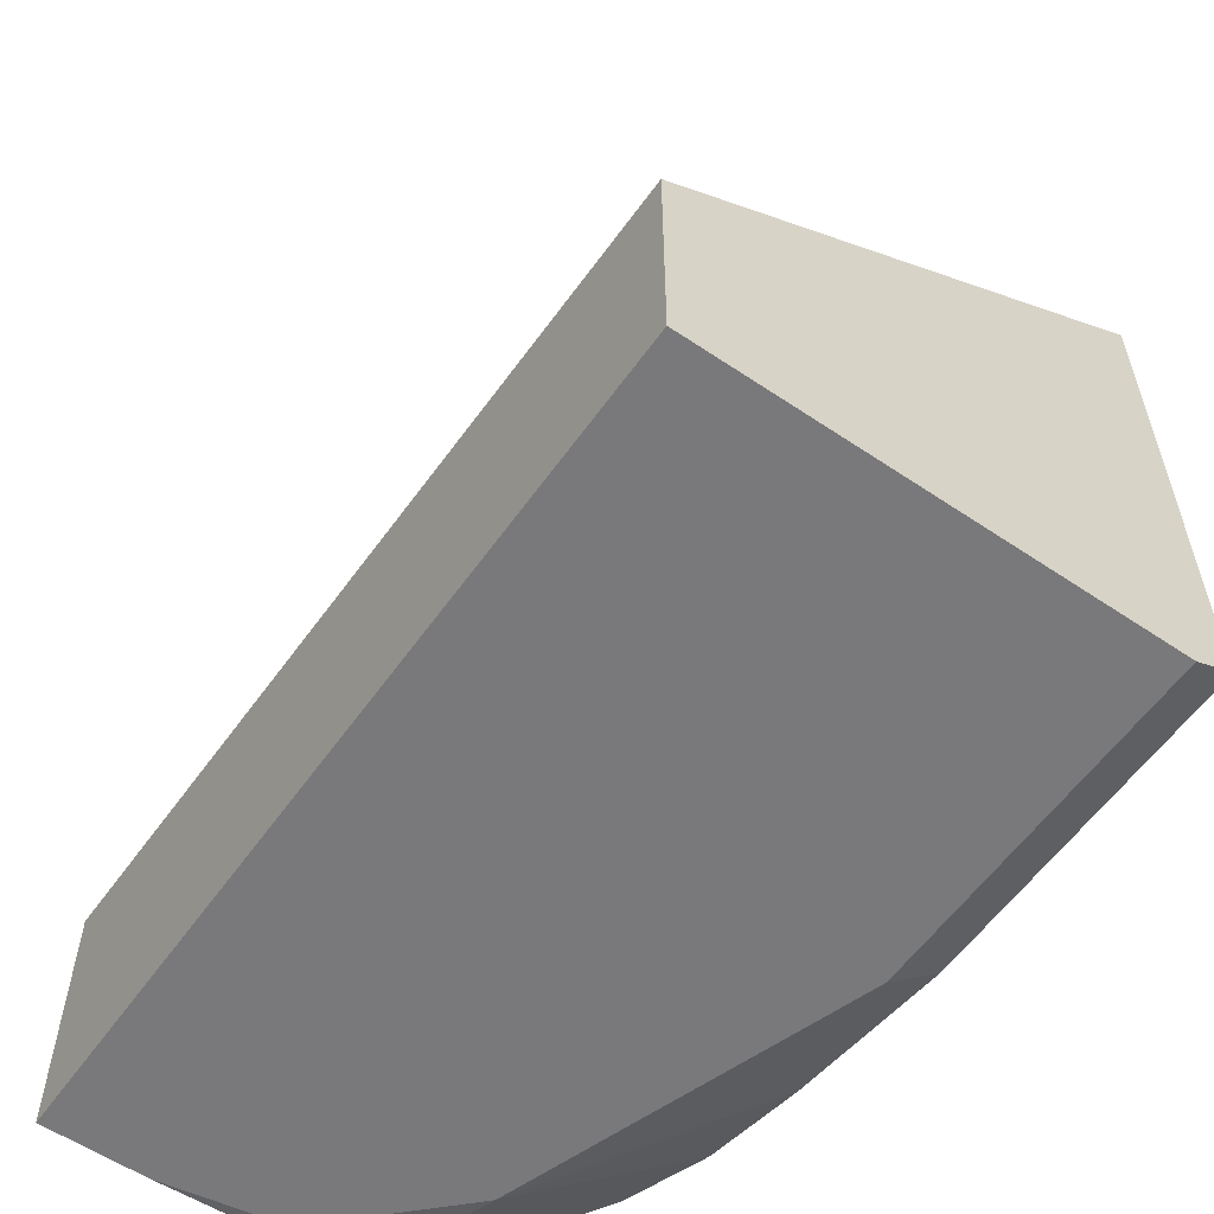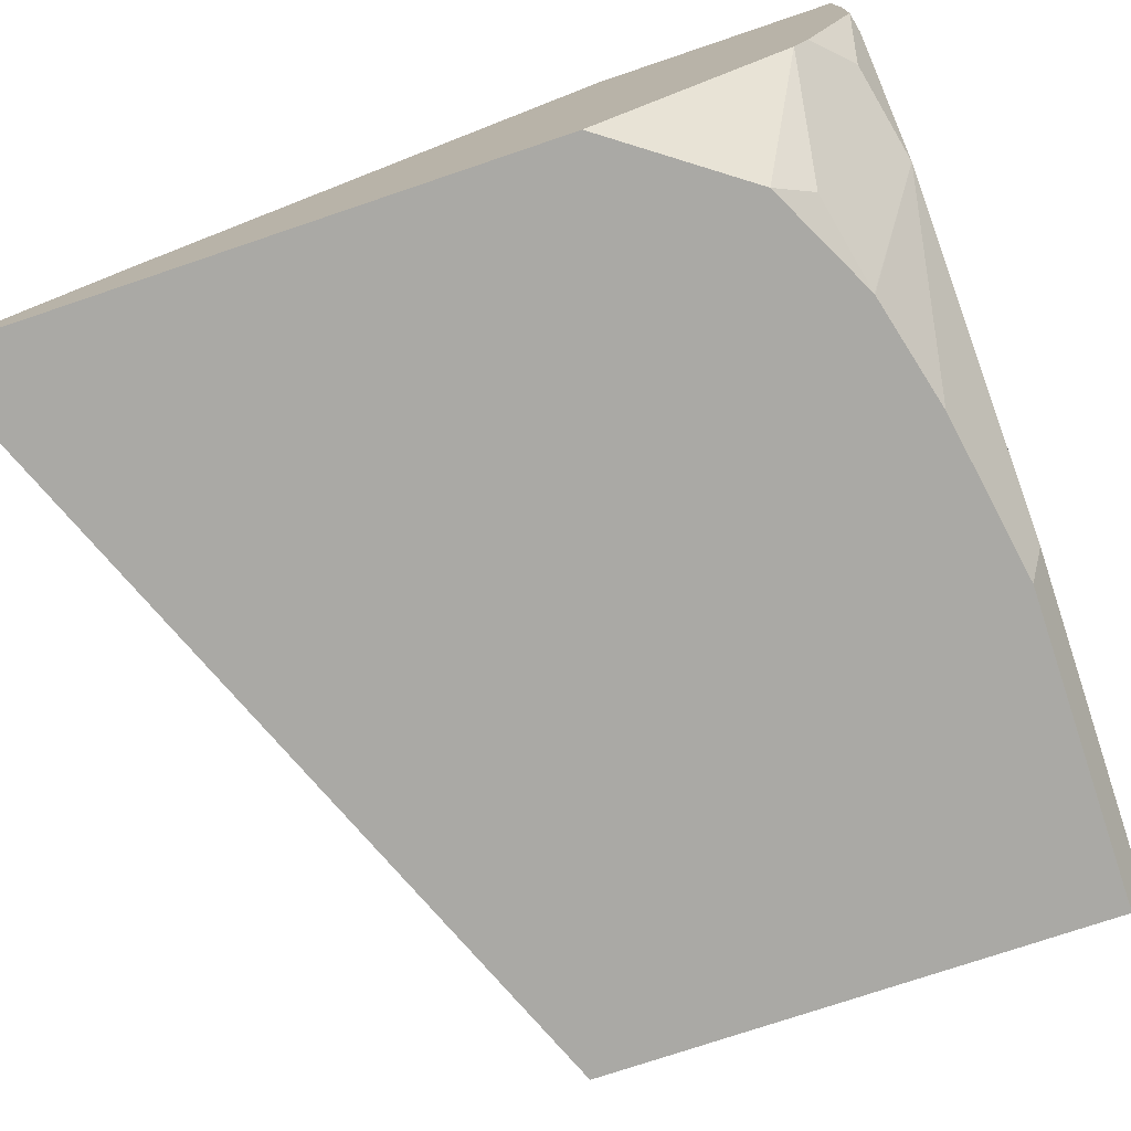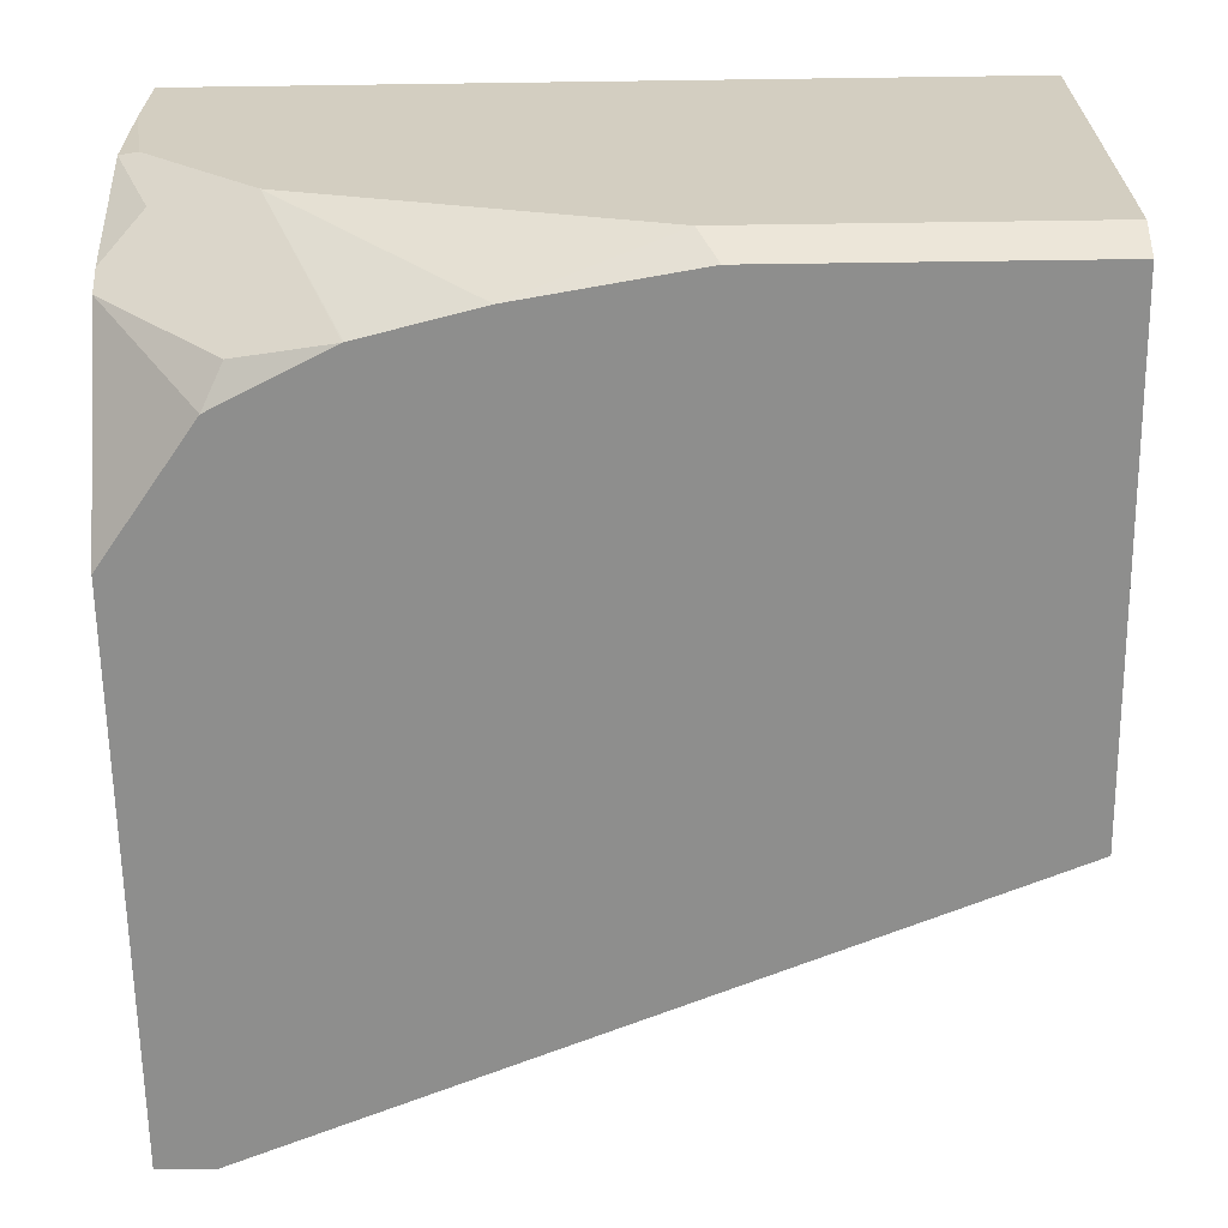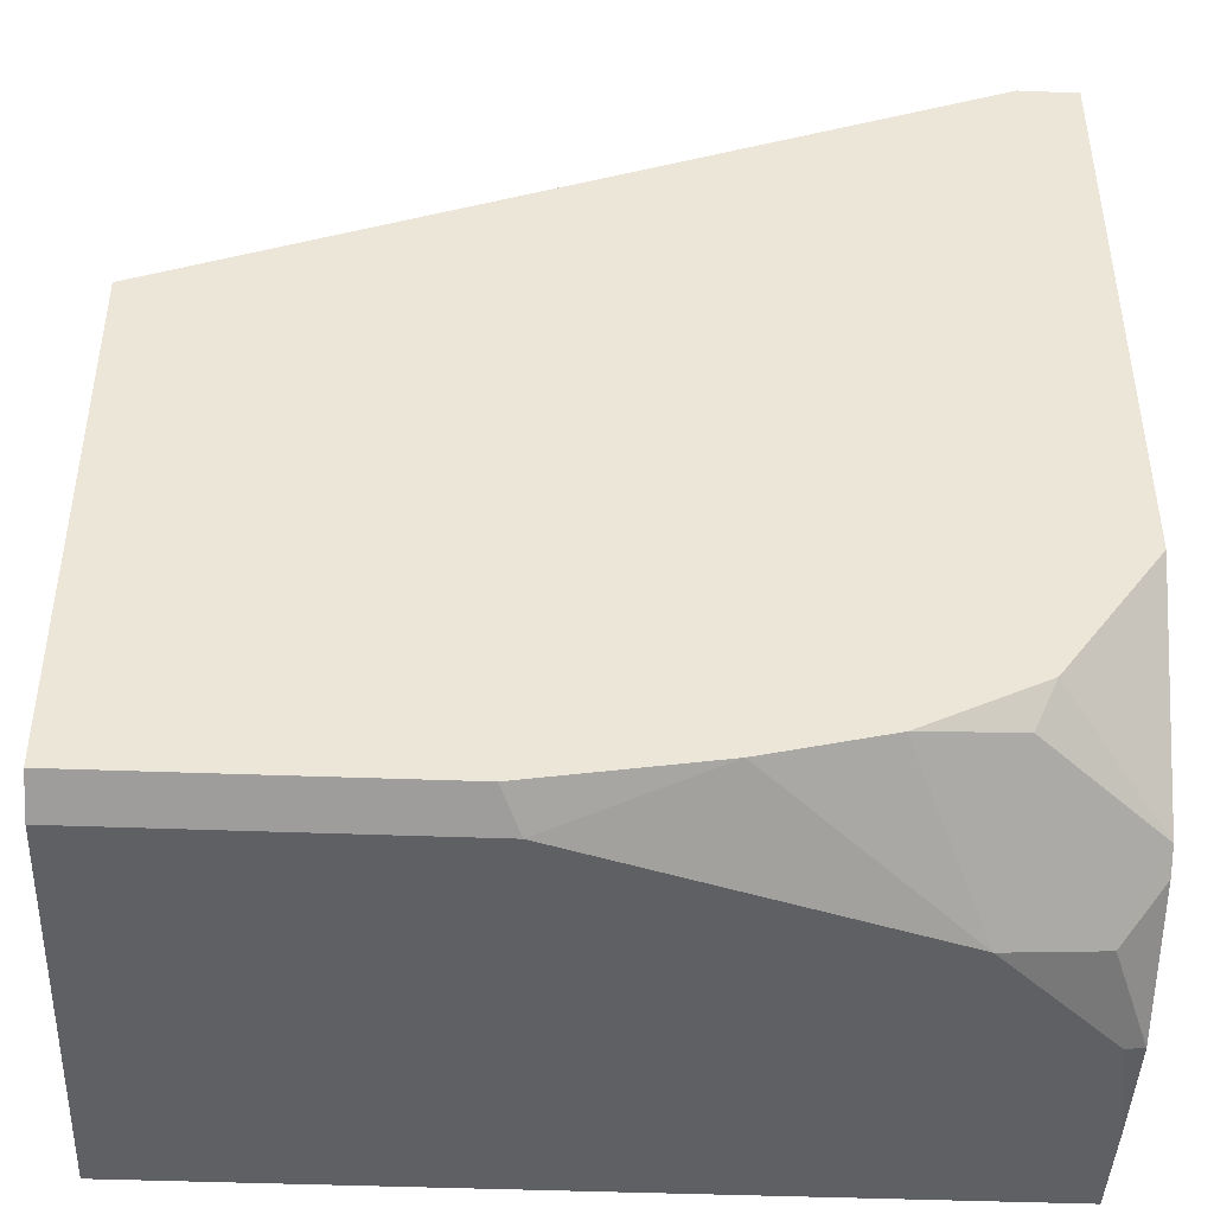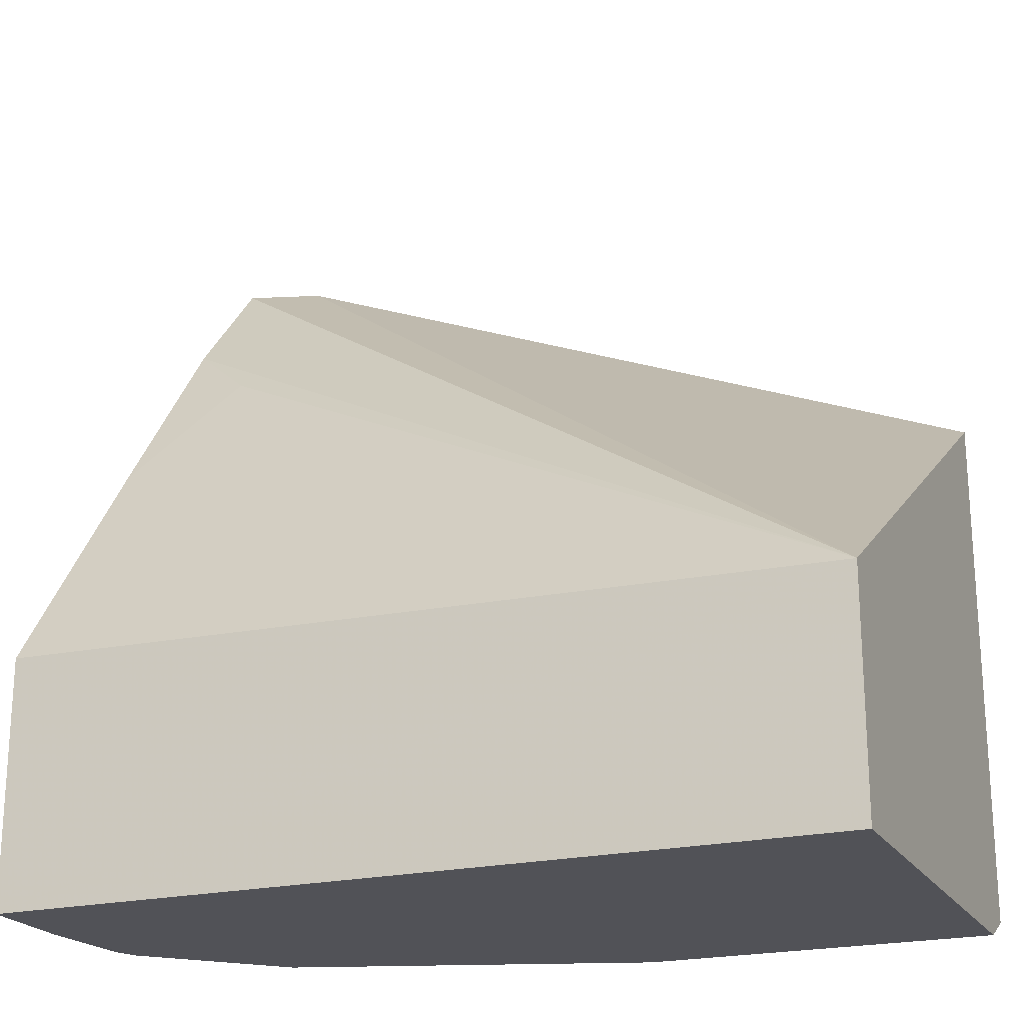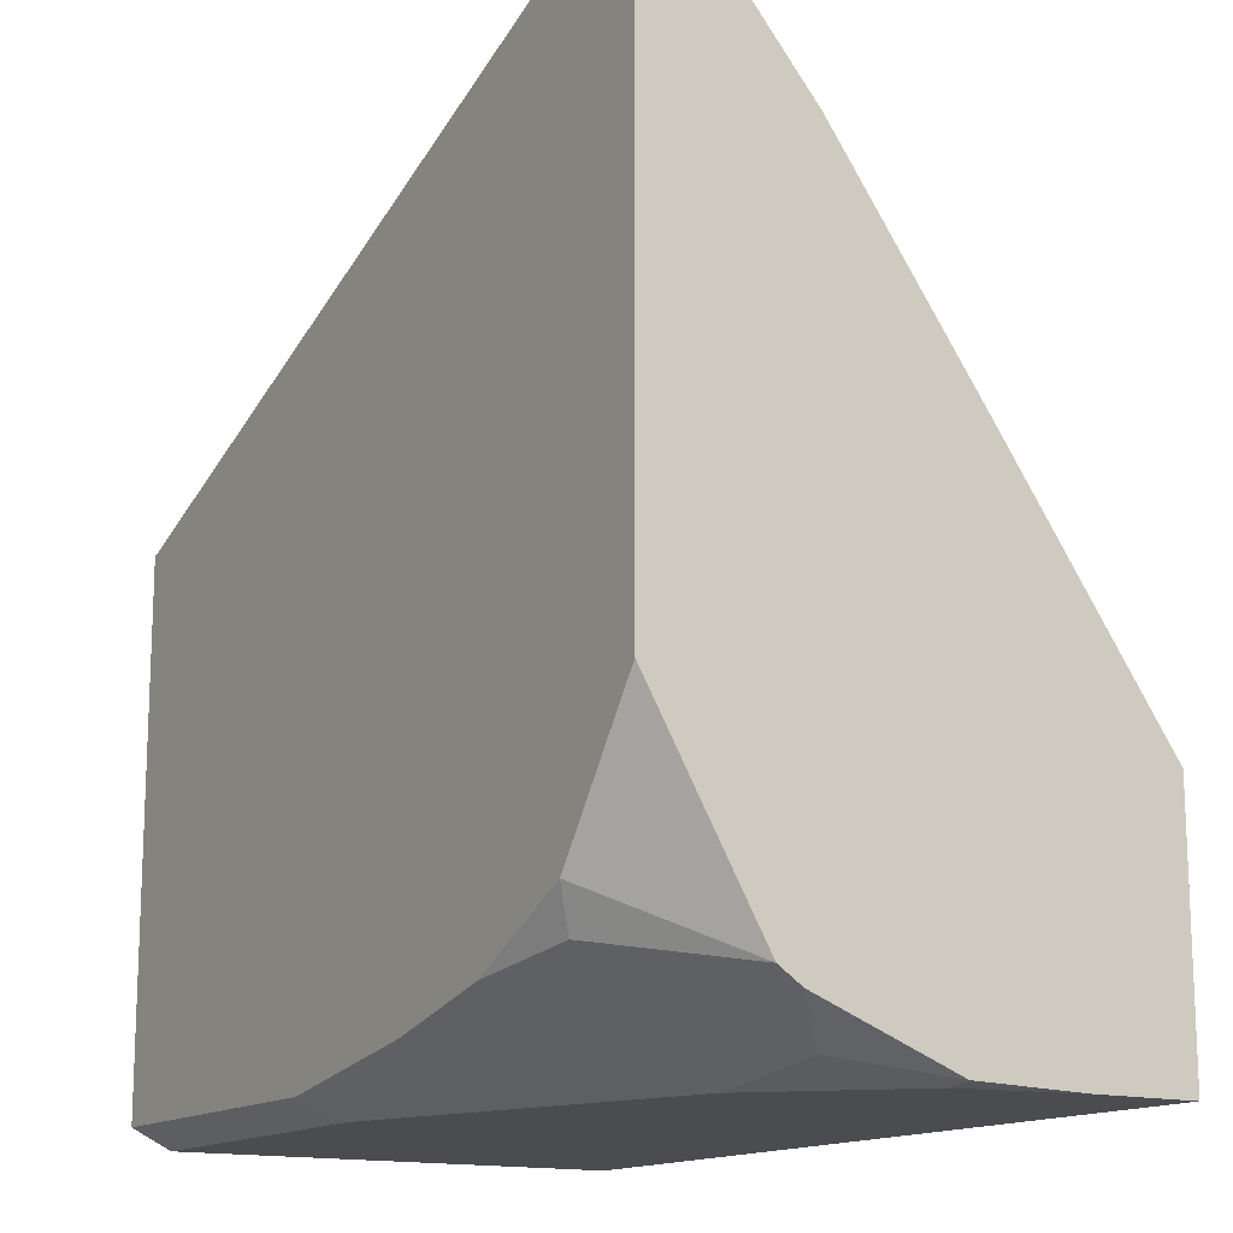
<metadata>
{"format":"obj","ext":"obj","renderer":"f3d","projection":"perspective","resolution":1024,"background":"white","views":[{"elev":-57.9,"azim":55.0,"up":"+Y"},{"elev":-75.4,"azim":-71.4,"up":"+Z"},{"elev":-64.9,"azim":0.8,"up":"+Z"},{"elev":-43.8,"azim":177.4,"up":"+Y"},{"elev":-21.5,"azim":22.7,"up":"+Y"},{"elev":-14.7,"azim":-121.9,"up":"+Y"}]}
</metadata>
<code>
v -0.1467 -0.9413 -0.2046
v -0.1467 -0.9413 -0.1867
v -0.1467 -0.9406 -0.2244
v -0.1432 -0.9413 -0.2251
v -0.0001227 -0.9413 -0.1867
v -0.1467 -0.8975 -0.1867
v -0.1467 -0.931 -0.249
v -0.1398 -0.9378 -0.2421
v -0.1228 -0.9413 -0.2455
v -0.0001227 -0.9413 -0.266
v -0.0001227 -0.9003 -0.1867
v -0.1467 -0.8526 -0.2183
v -0.1467 -0.9283 -0.253
v -0.0614 -0.9413 -0.266
v -0.1093 -0.9276 -0.2728
v -0.1091 -0.9276 -0.2728
v -0.09277 -0.9317 -0.2728
v -0.08862 -0.9327 -0.2728
v -0.0001227 -0.9379 -0.2728
v -0.0001227 -0.8459 -0.2728
v -0.1365 -0.7913 -0.2728
v -0.1467 -0.7946 -0.2626
v -0.1467 -0.8168 -0.2438
v -0.133 -0.8287 -0.2353
v -0.1295 -0.9175 -0.2728
v -0.1262 -0.9242 -0.2694
v -0.1467 -0.8936 -0.2728
v -0.05801 -0.9379 -0.2728
v -0.1467 -0.7913 -0.2728
f 11 22 23
f 12 24 23
f 11 24 12
f 11 23 24
f 11 21 22
f 9 17 18
f 10 28 19
f 10 14 28
f 9 18 14
f 13 25 26
f 11 20 21
f 13 26 15
f 21 29 22
f 14 18 28
f 15 26 25
f 15 25 27
f 15 27 29
f 15 29 21
f 15 21 20
f 15 20 19
f 15 19 28
f 15 28 18
f 15 17 16
f 9 16 17
f 13 27 25
f 9 15 16
f 15 18 17
f 8 13 9
f 9 13 15
f 1 2 6
f 1 12 23
f 1 23 22
f 1 22 29
f 1 29 27
f 1 27 13
f 1 13 7
f 1 7 3
f 1 3 4
f 1 4 9
f 1 9 14
f 1 6 12
f 1 10 5
f 1 14 10
f 5 20 11
f 5 19 20
f 5 10 19
f 4 8 9
f 6 11 12
f 3 7 8
f 2 11 6
f 2 5 11
f 1 5 2
f 3 8 4
f 7 13 8

</code>
